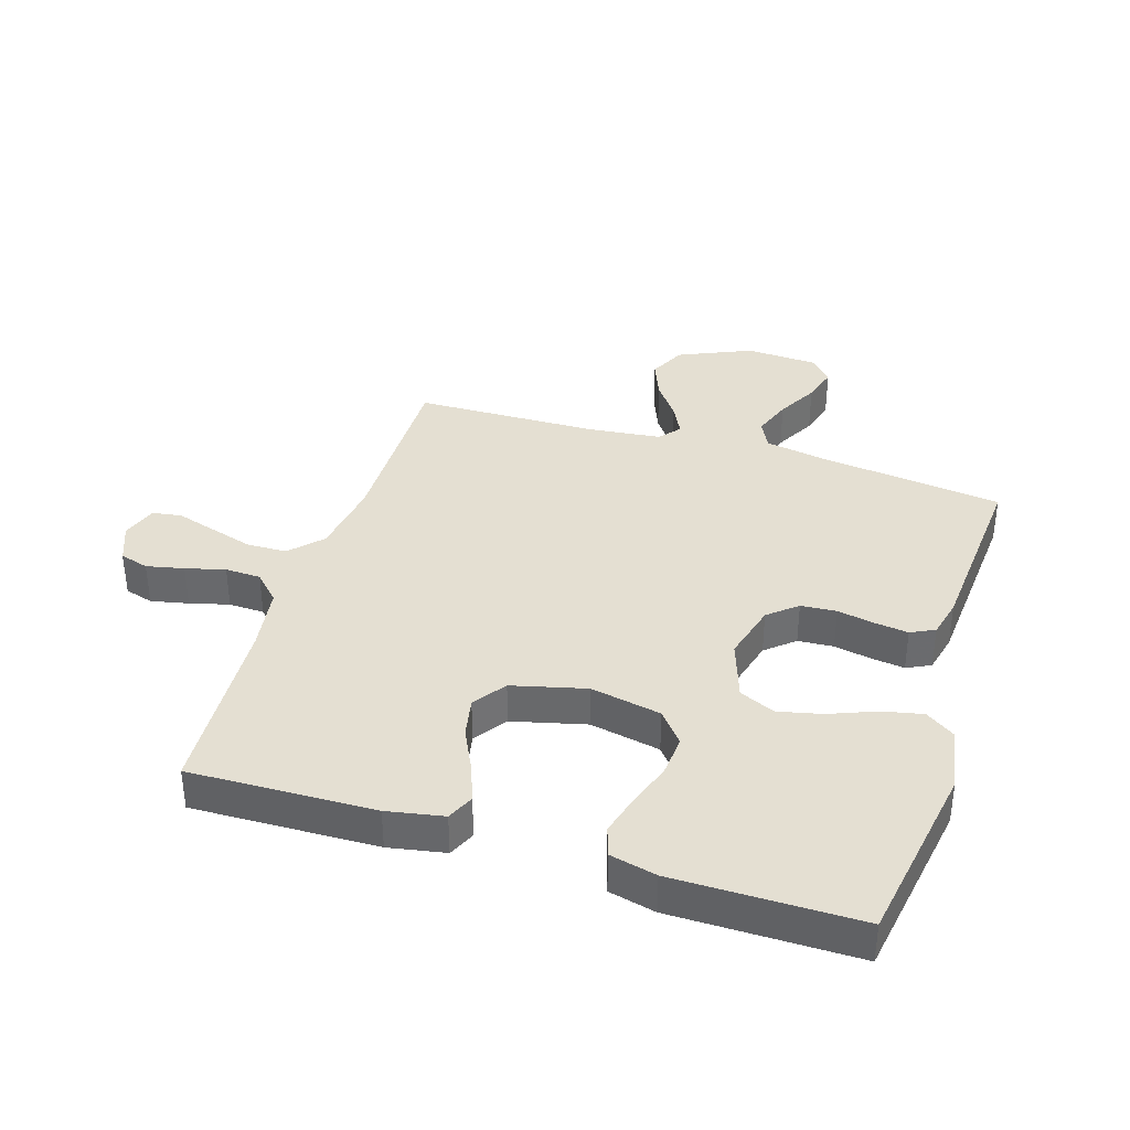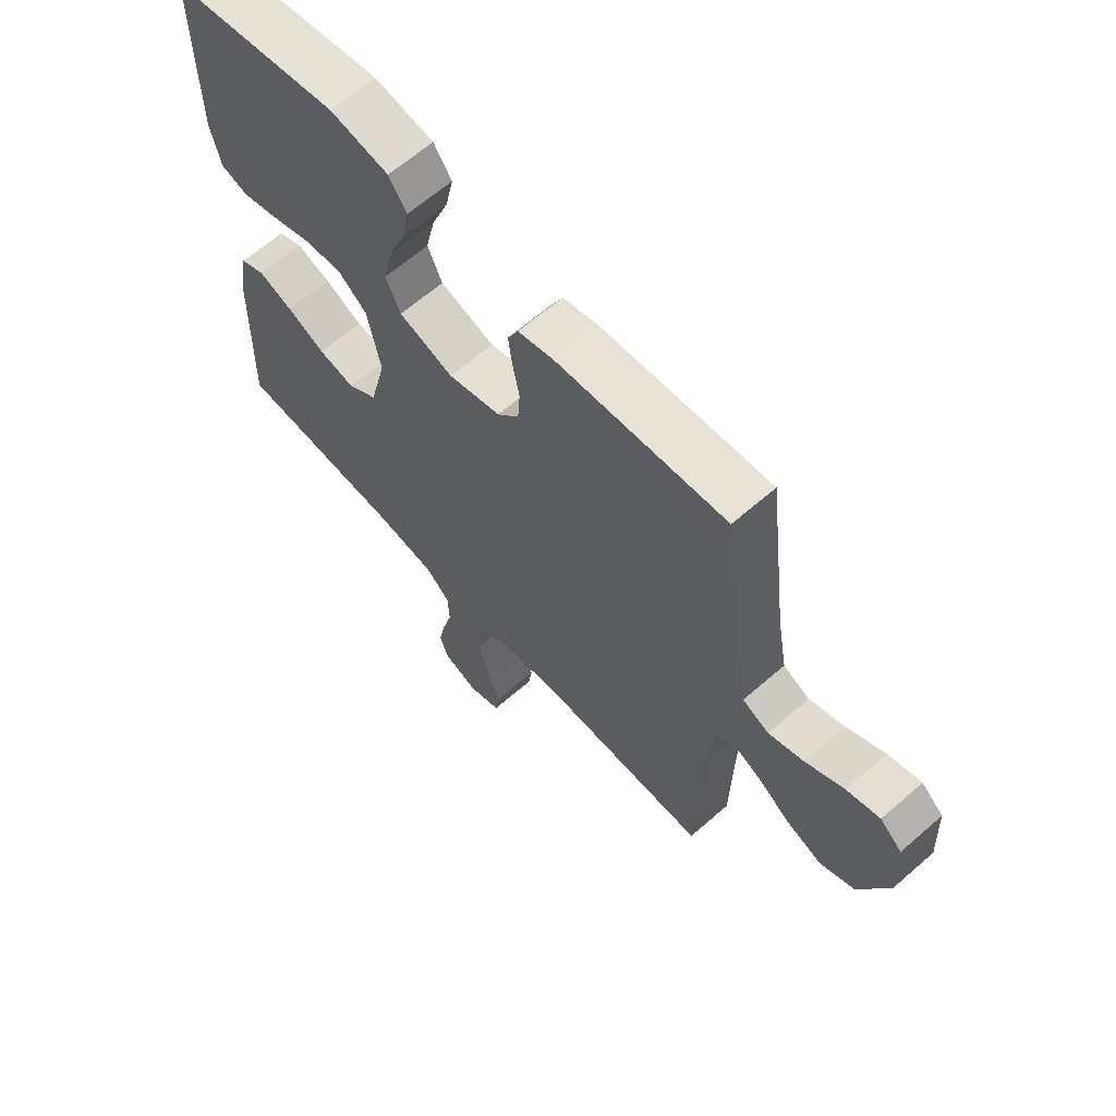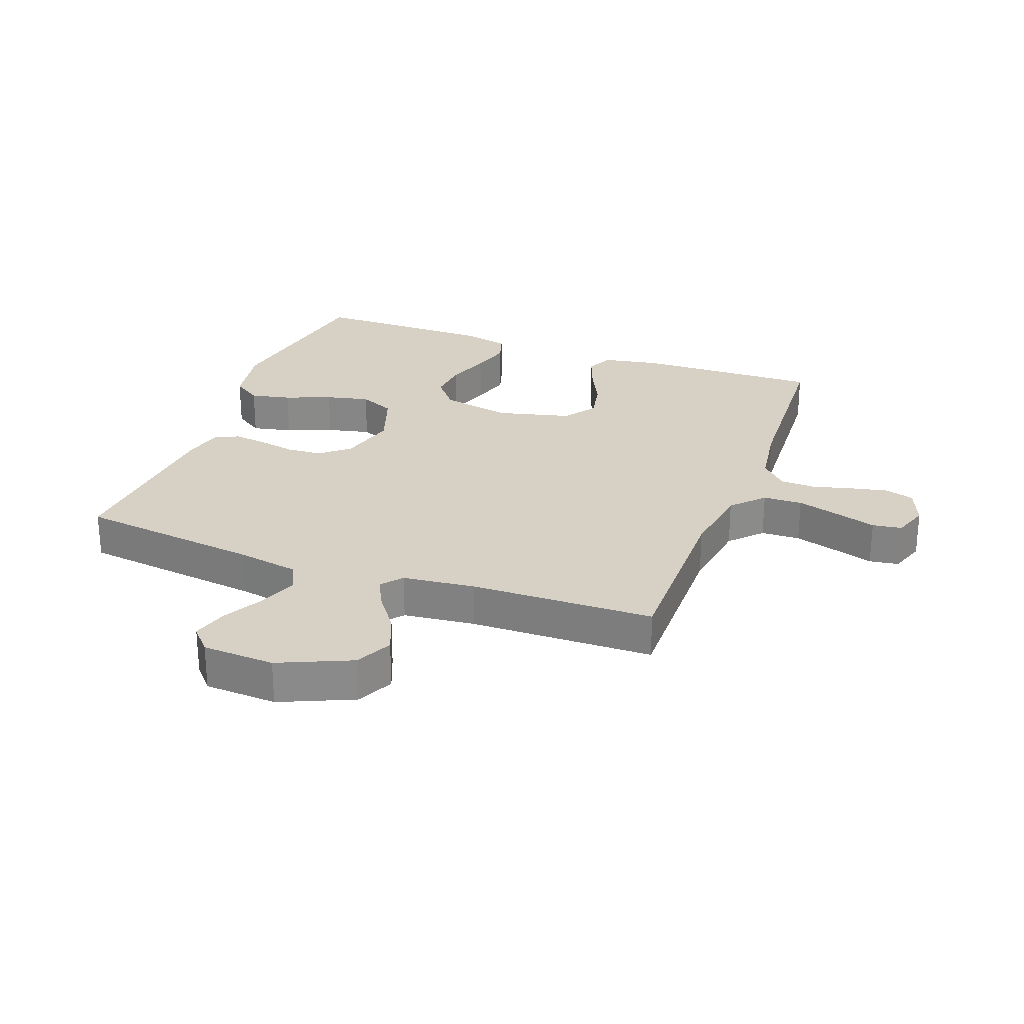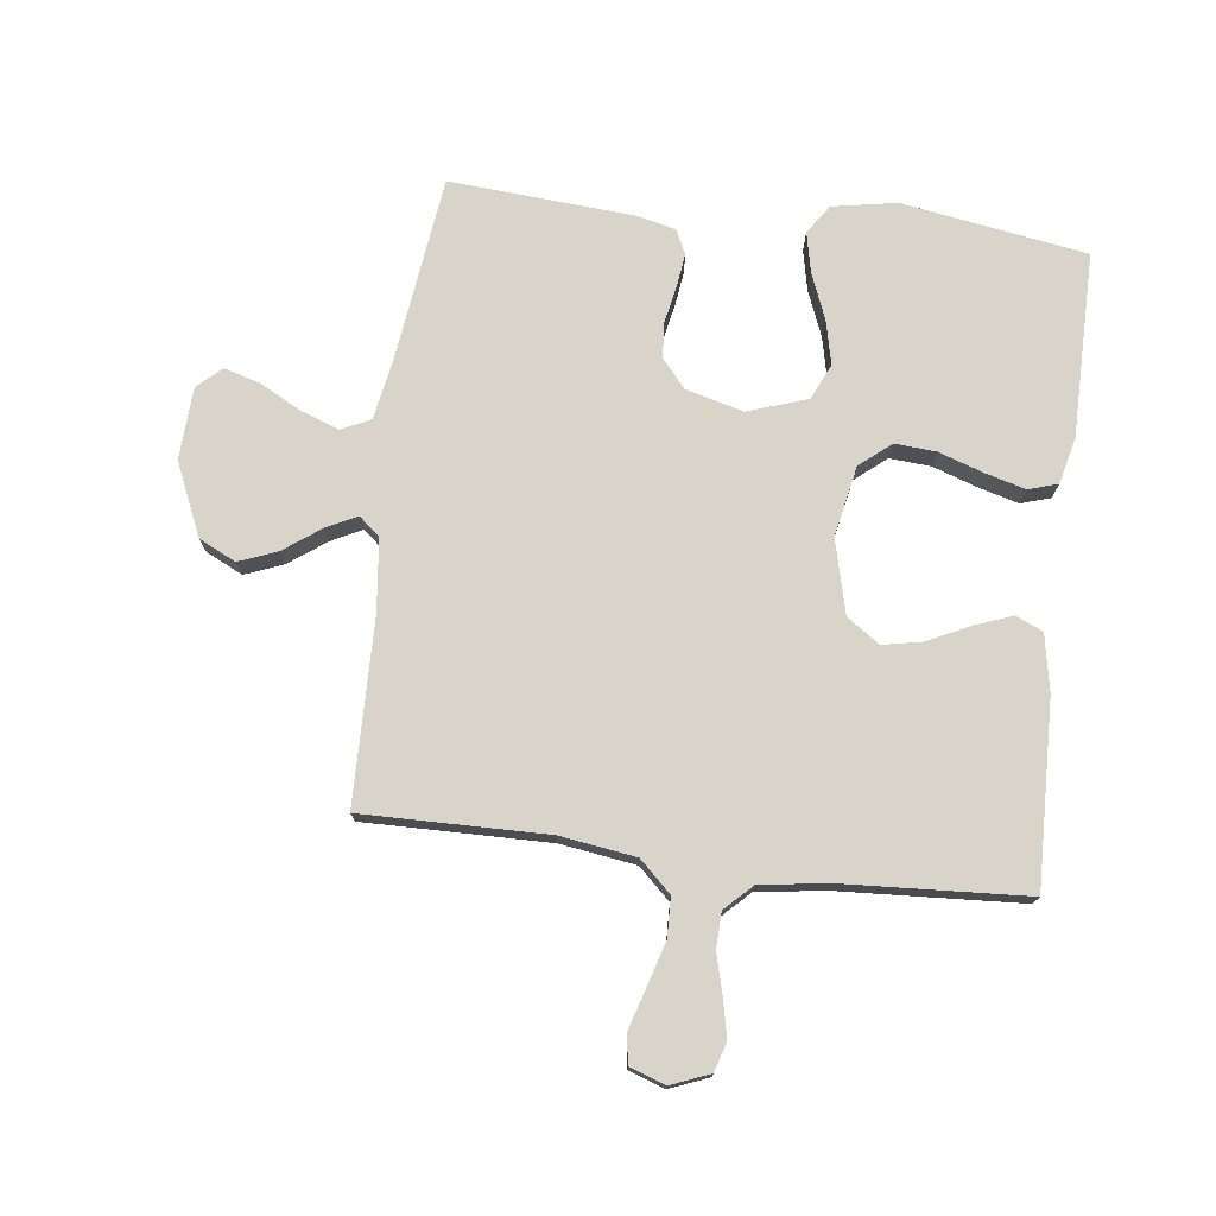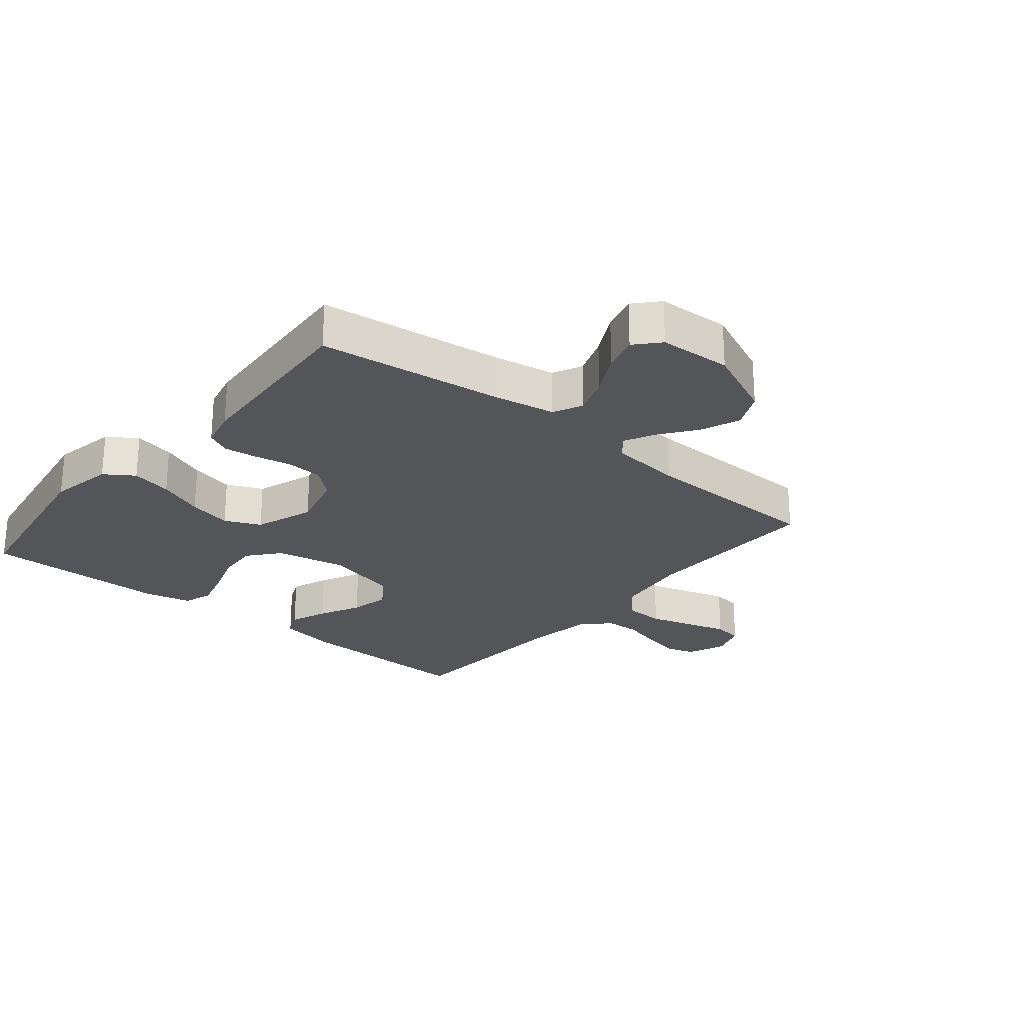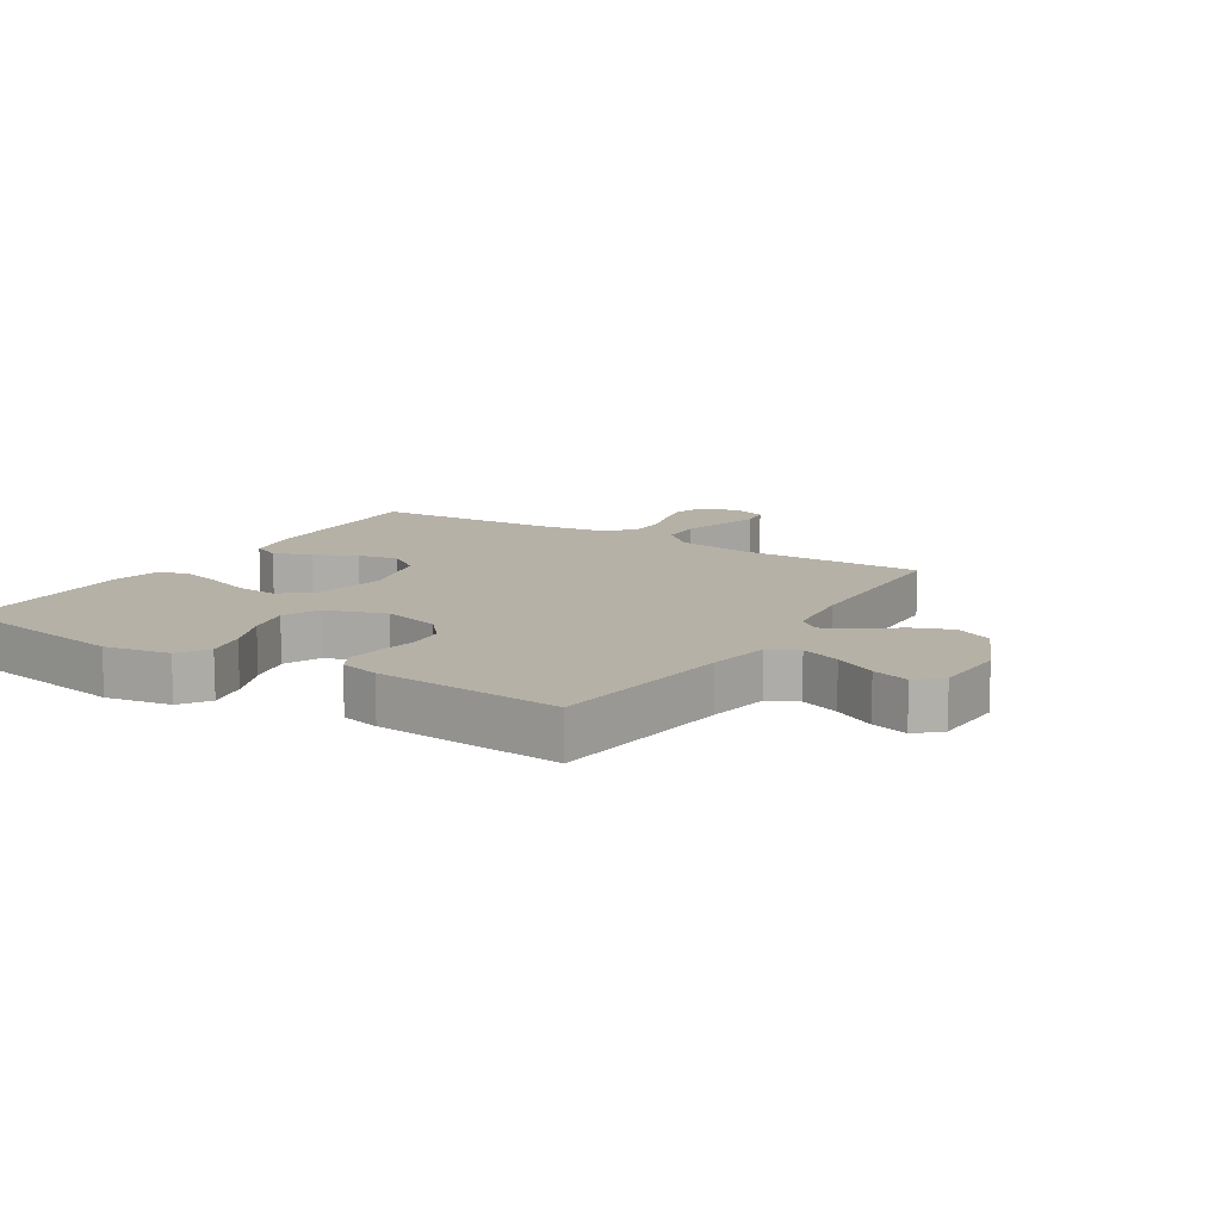
<metadata>
{"format":"obj","ext":"obj","renderer":"f3d","projection":"perspective","resolution":1024,"background":"white","views":[{"elev":37.0,"azim":-72.6,"up":"+Y"},{"elev":63.9,"azim":48.6,"up":"+Z"},{"elev":26.8,"azim":110.4,"up":"+Y"},{"elev":74.9,"azim":-173.0,"up":"+Y"},{"elev":-24.7,"azim":50.2,"up":"+Y"},{"elev":12.1,"azim":31.8,"up":"+Y"}]}
</metadata>
<code>
v -0.5 0.07 0.5
v -0.2 0.07 0.549
v -0.095 0.07 0.53
v -0.063 0.07 0.483
v -0.077 0.07 0.417
v -0.107 0.07 0.342
v -0.123 0.07 0.271
v -0.097 0.07 0.213
v 0 0.07 0.18
v 0.094 0.07 0.205
v 0.133 0.07 0.251
v 0.137 0.07 0.309
v 0.125 0.07 0.37
v 0.118 0.07 0.424
v 0.137 0.07 0.463
v 0.2 0.07 0.478
v 0.5 0.07 0.5
v 0.538 0.07 0.2
v 0.556 0.07 0.1
v 0.603 0.07 0.077
v 0.666 0.07 0.1
v 0.733 0.07 0.136
v 0.792 0.07 0.153
v 0.831 0.07 0.118
v 0.837 0.07 0
v 0.785 0.07 -0.118
v 0.725 0.07 -0.147
v 0.662 0.07 -0.122
v 0.603 0.07 -0.079
v 0.553 0.07 -0.054
v 0.519 0.07 -0.082
v 0.506 0.07 -0.2
v 0.5 0.07 -0.5
v 0.2 0.07 -0.496
v 0.077 0.07 -0.514
v 0.026 0.07 -0.562
v 0.024 0.07 -0.626
v 0.045 0.07 -0.697
v 0.065 0.07 -0.762
v 0.058 0.07 -0.81
v 0 0.07 -0.83
v -0.063 0.07 -0.805
v -0.077 0.07 -0.758
v -0.064 0.07 -0.697
v -0.047 0.07 -0.633
v -0.049 0.07 -0.575
v -0.092 0.07 -0.533
v -0.2 0.07 -0.517
v -0.5 0.07 -0.5
v -0.492 0.07 -0.2
v -0.475 0.07 -0.108
v -0.431 0.07 -0.088
v -0.37 0.07 -0.111
v -0.302 0.07 -0.144
v -0.237 0.07 -0.157
v -0.184 0.07 -0.12
v -0.154 0.07 0
v -0.177 0.07 0.115
v -0.228 0.07 0.157
v -0.295 0.07 0.152
v -0.368 0.07 0.127
v -0.433 0.07 0.109
v -0.481 0.07 0.124
v -0.499 0.07 0.2
v -0.5 0 0.5
v -0.2 0 0.549
v -0.095 0 0.53
v -0.063 0 0.483
v -0.077 0 0.417
v -0.107 0 0.342
v -0.123 0 0.271
v -0.097 0 0.213
v 0 0 0.18
v 0.094 0 0.205
v 0.133 0 0.251
v 0.137 0 0.309
v 0.125 0 0.37
v 0.118 0 0.424
v 0.137 0 0.463
v 0.2 0 0.478
v 0.5 0 0.5
v 0.538 0 0.2
v 0.556 0 0.1
v 0.603 0 0.077
v 0.666 0 0.1
v 0.733 0 0.136
v 0.792 0 0.153
v 0.831 0 0.118
v 0.837 0 0
v 0.785 0 -0.118
v 0.725 0 -0.147
v 0.662 0 -0.122
v 0.603 0 -0.079
v 0.553 0 -0.054
v 0.519 0 -0.082
v 0.506 0 -0.2
v 0.5 0 -0.5
v 0.2 0 -0.496
v 0.077 0 -0.514
v 0.026 0 -0.562
v 0.024 0 -0.626
v 0.045 0 -0.697
v 0.065 0 -0.762
v 0.058 0 -0.81
v 0 0 -0.83
v -0.063 0 -0.805
v -0.077 0 -0.758
v -0.064 0 -0.697
v -0.047 0 -0.633
v -0.049 0 -0.575
v -0.092 0 -0.533
v -0.2 0 -0.517
v -0.5 0 -0.5
v -0.492 0 -0.2
v -0.475 0 -0.108
v -0.431 0 -0.088
v -0.37 0 -0.111
v -0.302 0 -0.144
v -0.237 0 -0.157
v -0.184 0 -0.12
v -0.154 0 0
v -0.177 0 0.115
v -0.228 0 0.157
v -0.295 0 0.152
v -0.368 0 0.127
v -0.433 0 0.109
v -0.481 0 0.124
v -0.499 0 0.2
f 60 61 62 63
f 60 63 64 1
f 51 52 53 54
f 49 50 51 54
f 48 49 54 55
f 47 48 55 56
f 42 43 44 45
f 40 41 42 45
f 38 39 40 45
f 37 38 45 46
f 36 37 46 47
f 32 33 34
f 31 32 34 35
f 26 27 28 29
f 26 29 30
f 25 26 30
f 24 25 30
f 21 22 23 24
f 20 21 24 30
f 19 20 30 31
f 15 16 17 18
f 12 13 14 15
f 12 15 18 19
f 3 4 5 6
f 3 6 7
f 2 3 7
f 59 60 1 2
f 58 59 2 7
f 57 58 7 8
f 56 57 8 9
f 47 56 9 10
f 36 47 10 11
f 35 36 11
f 31 35 11
f 11 12 19 31
f 127 126 125 124
f 65 128 127 124
f 118 117 116 115
f 118 115 114 113
f 119 118 113 112
f 120 119 112 111
f 109 108 107 106
f 109 106 105 104
f 109 104 103 102
f 110 109 102 101
f 111 110 101 100
f 98 97 96
f 99 98 96 95
f 93 92 91 90
f 94 93 90
f 94 90 89
f 94 89 88
f 88 87 86 85
f 94 88 85 84
f 95 94 84 83
f 82 81 80 79
f 79 78 77 76
f 83 82 79 76
f 70 69 68 67
f 71 70 67
f 71 67 66
f 66 65 124 123
f 71 66 123 122
f 72 71 122 121
f 73 72 121 120
f 74 73 120 111
f 75 74 111 100
f 75 100 99
f 75 99 95
f 95 83 76 75
f 1 65 66 2
f 2 66 67 3
f 3 67 68 4
f 4 68 69 5
f 5 69 70 6
f 6 70 71 7
f 7 71 72 8
f 8 72 73 9
f 9 73 74 10
f 10 74 75 11
f 11 75 76 12
f 12 76 77 13
f 13 77 78 14
f 14 78 79 15
f 15 79 80 16
f 16 80 81 17
f 17 81 82 18
f 18 82 83 19
f 19 83 84 20
f 20 84 85 21
f 21 85 86 22
f 22 86 87 23
f 23 87 88 24
f 24 88 89 25
f 25 89 90 26
f 26 90 91 27
f 27 91 92 28
f 28 92 93 29
f 29 93 94 30
f 30 94 95 31
f 31 95 96 32
f 32 96 97 33
f 33 97 98 34
f 34 98 99 35
f 35 99 100 36
f 36 100 101 37
f 37 101 102 38
f 38 102 103 39
f 39 103 104 40
f 40 104 105 41
f 41 105 106 42
f 42 106 107 43
f 43 107 108 44
f 44 108 109 45
f 45 109 110 46
f 46 110 111 47
f 47 111 112 48
f 48 112 113 49
f 49 113 114 50
f 50 114 115 51
f 51 115 116 52
f 52 116 117 53
f 53 117 118 54
f 54 118 119 55
f 55 119 120 56
f 56 120 121 57
f 57 121 122 58
f 58 122 123 59
f 59 123 124 60
f 60 124 125 61
f 61 125 126 62
f 62 126 127 63
f 63 127 128 64
f 64 128 65 1

</code>
